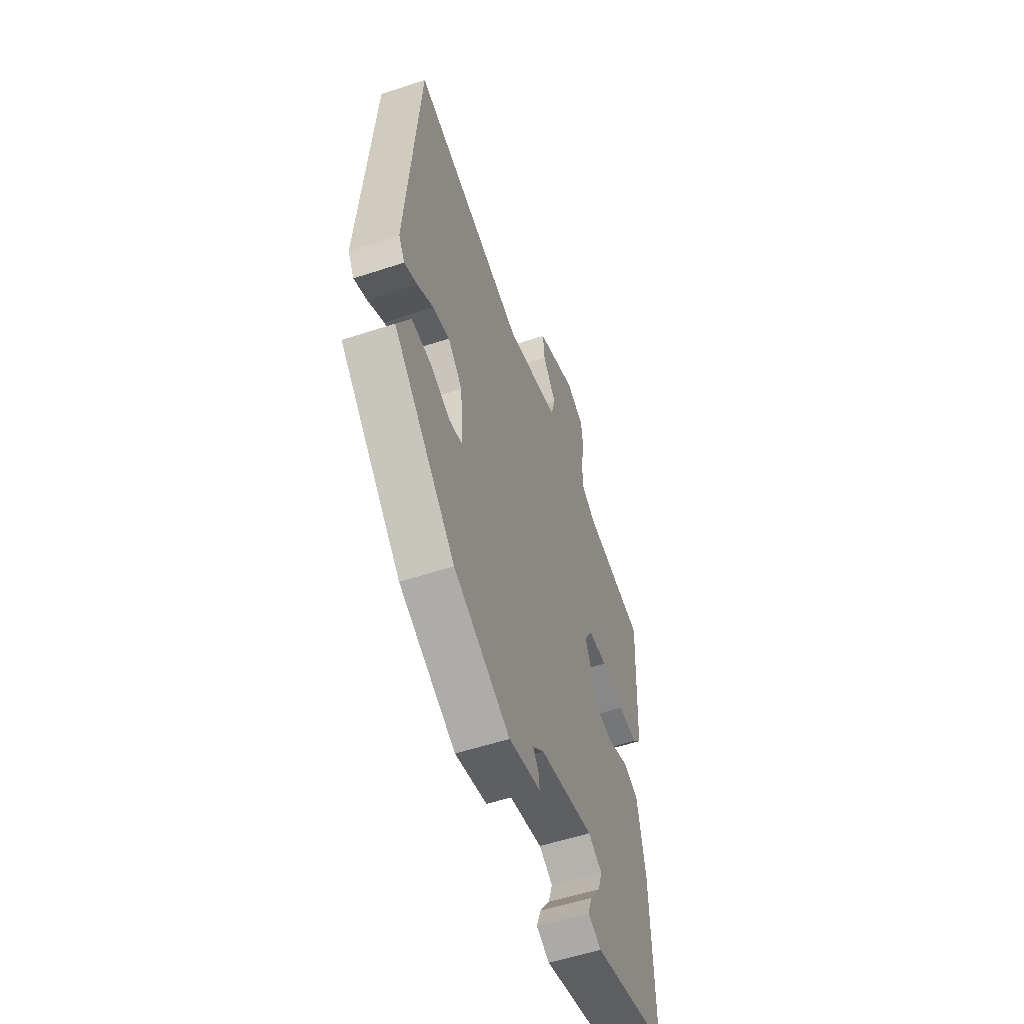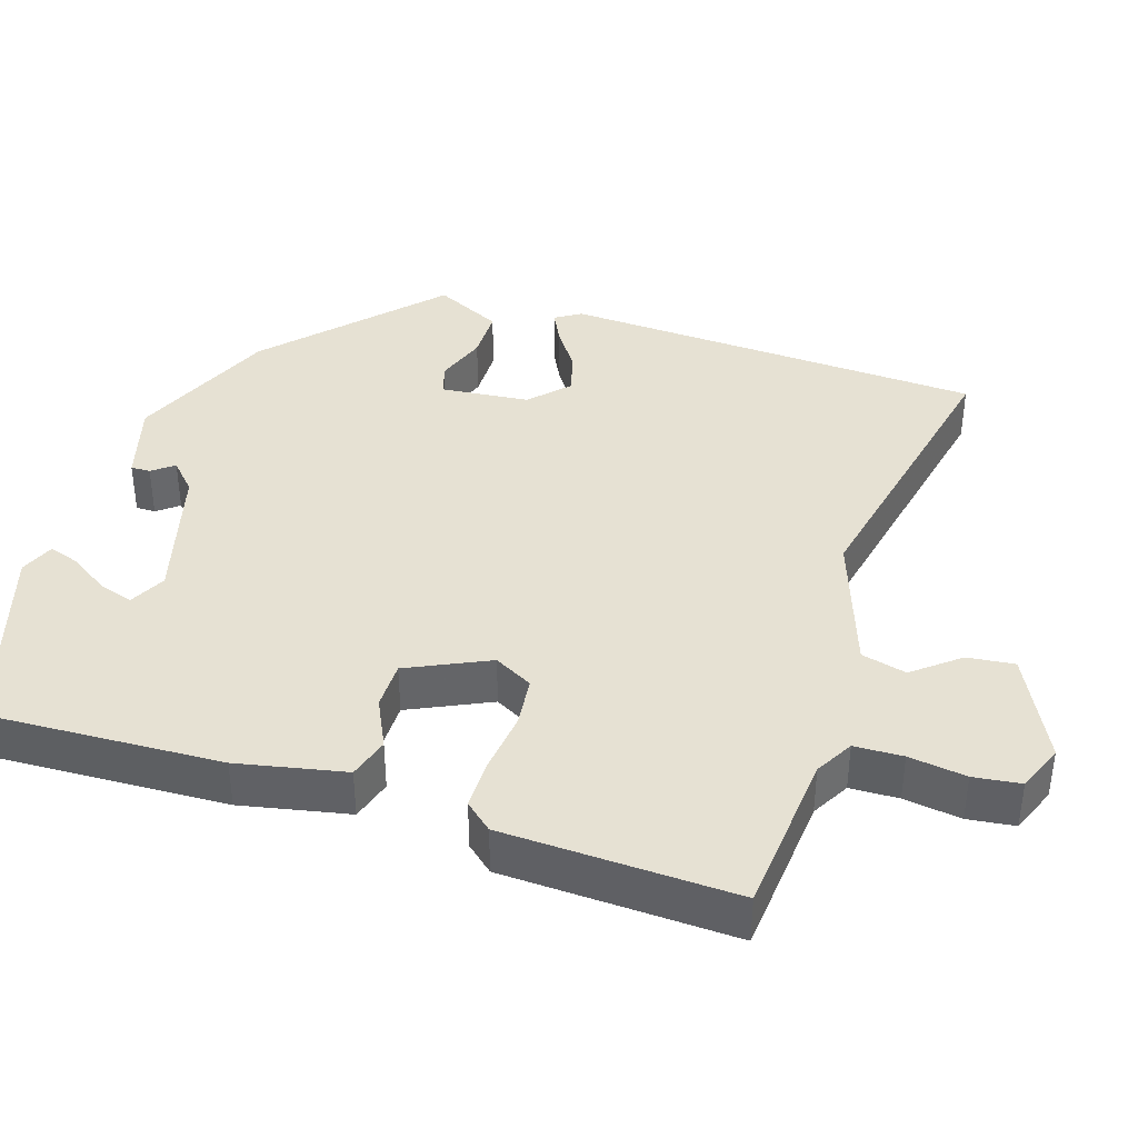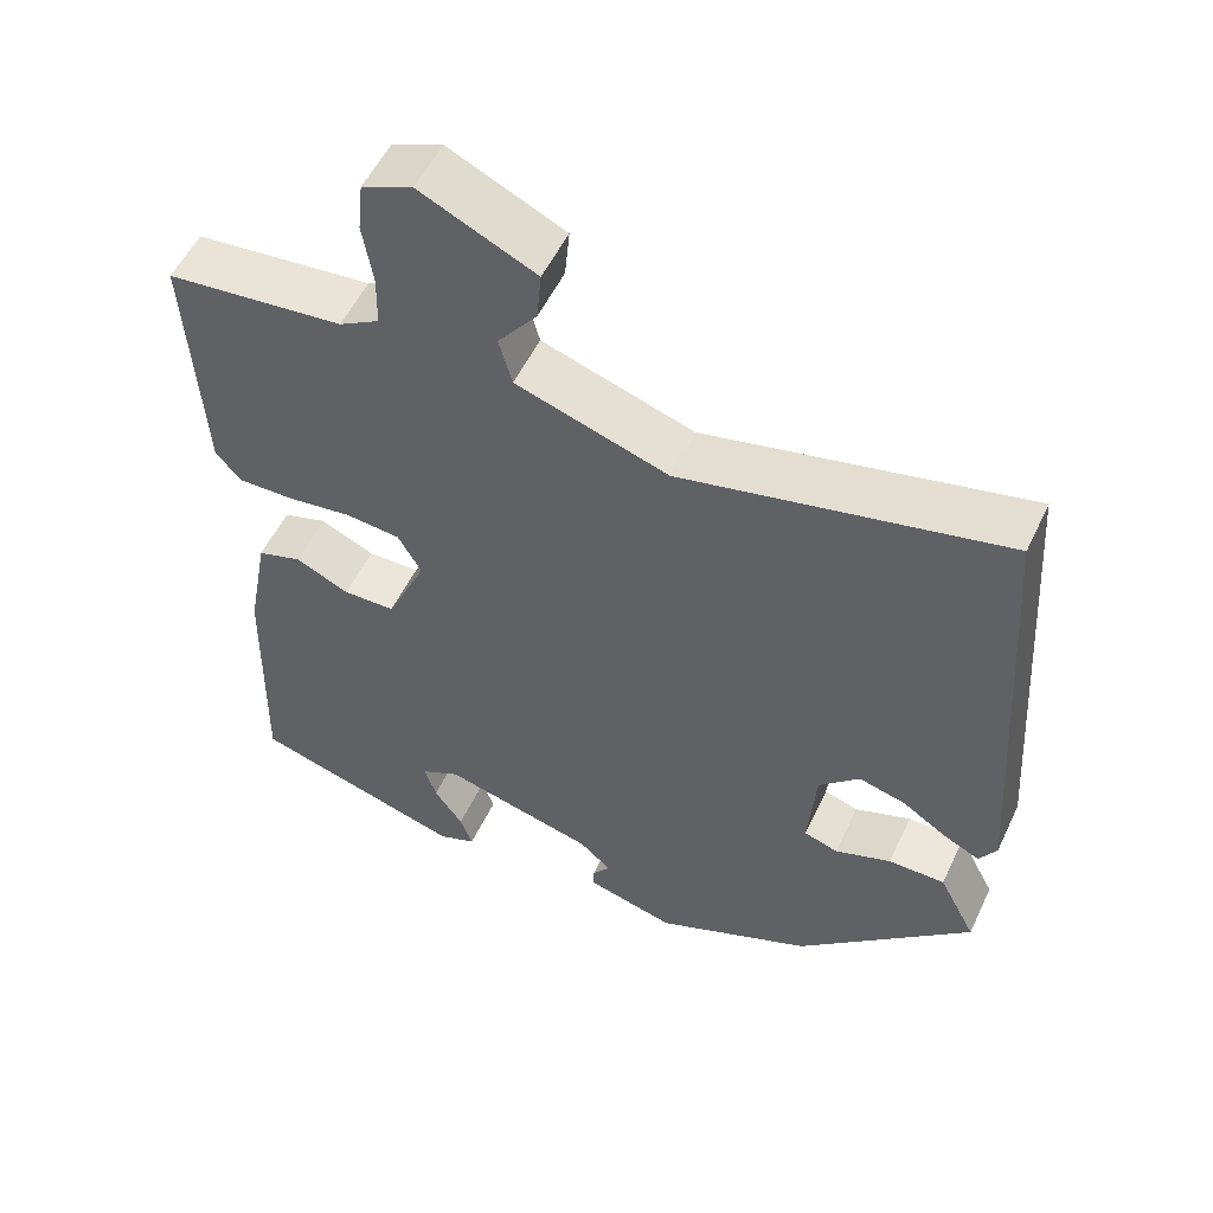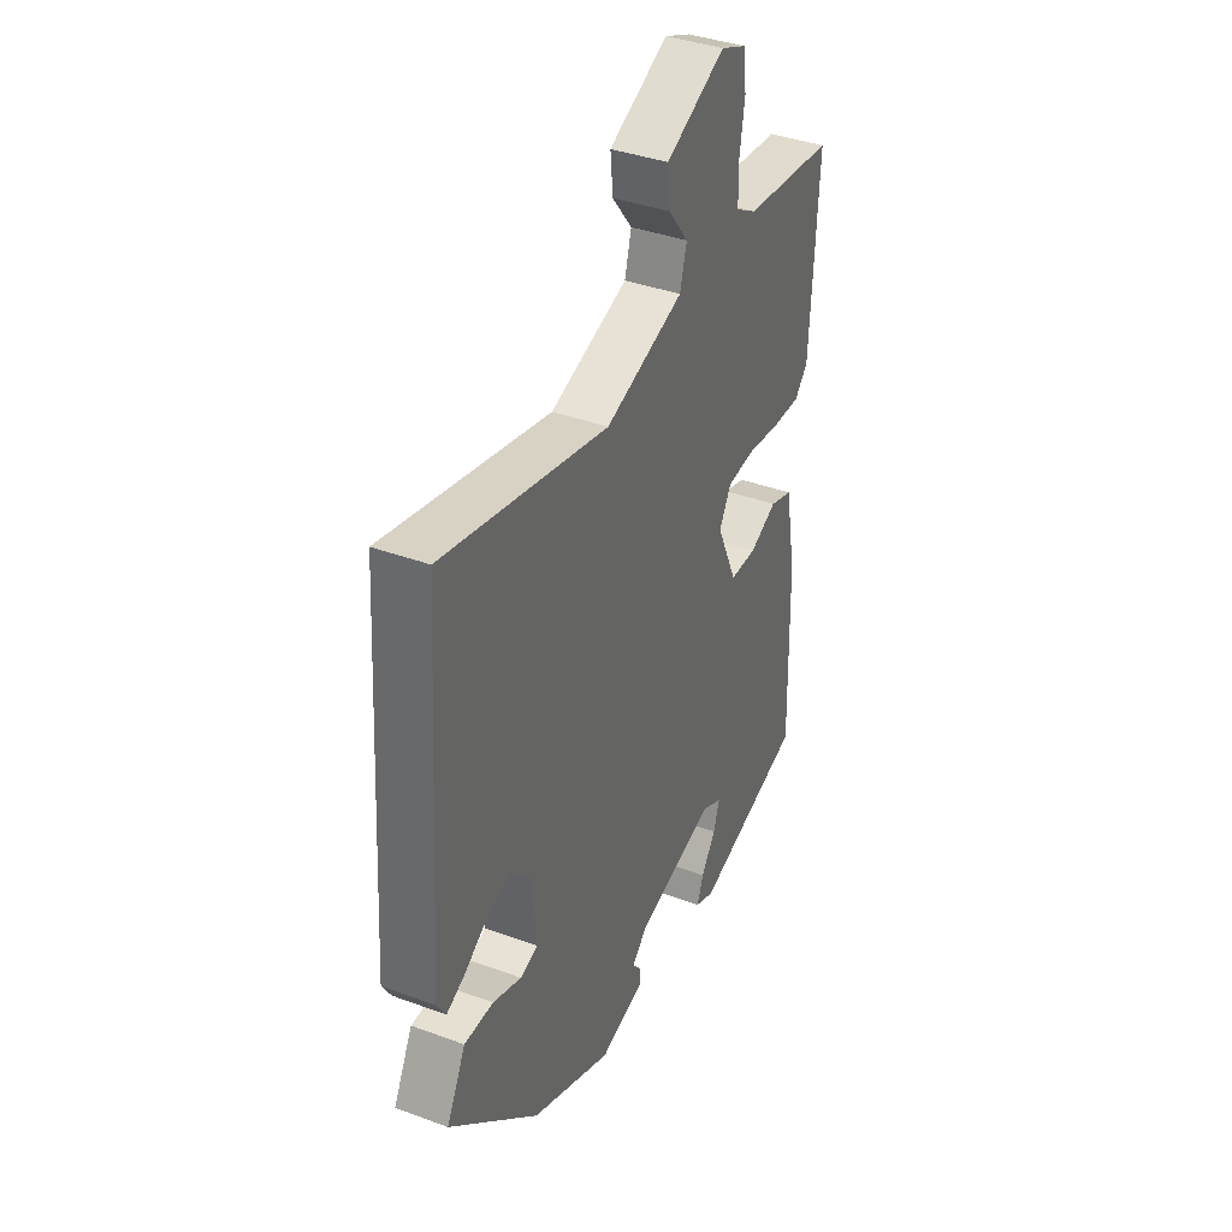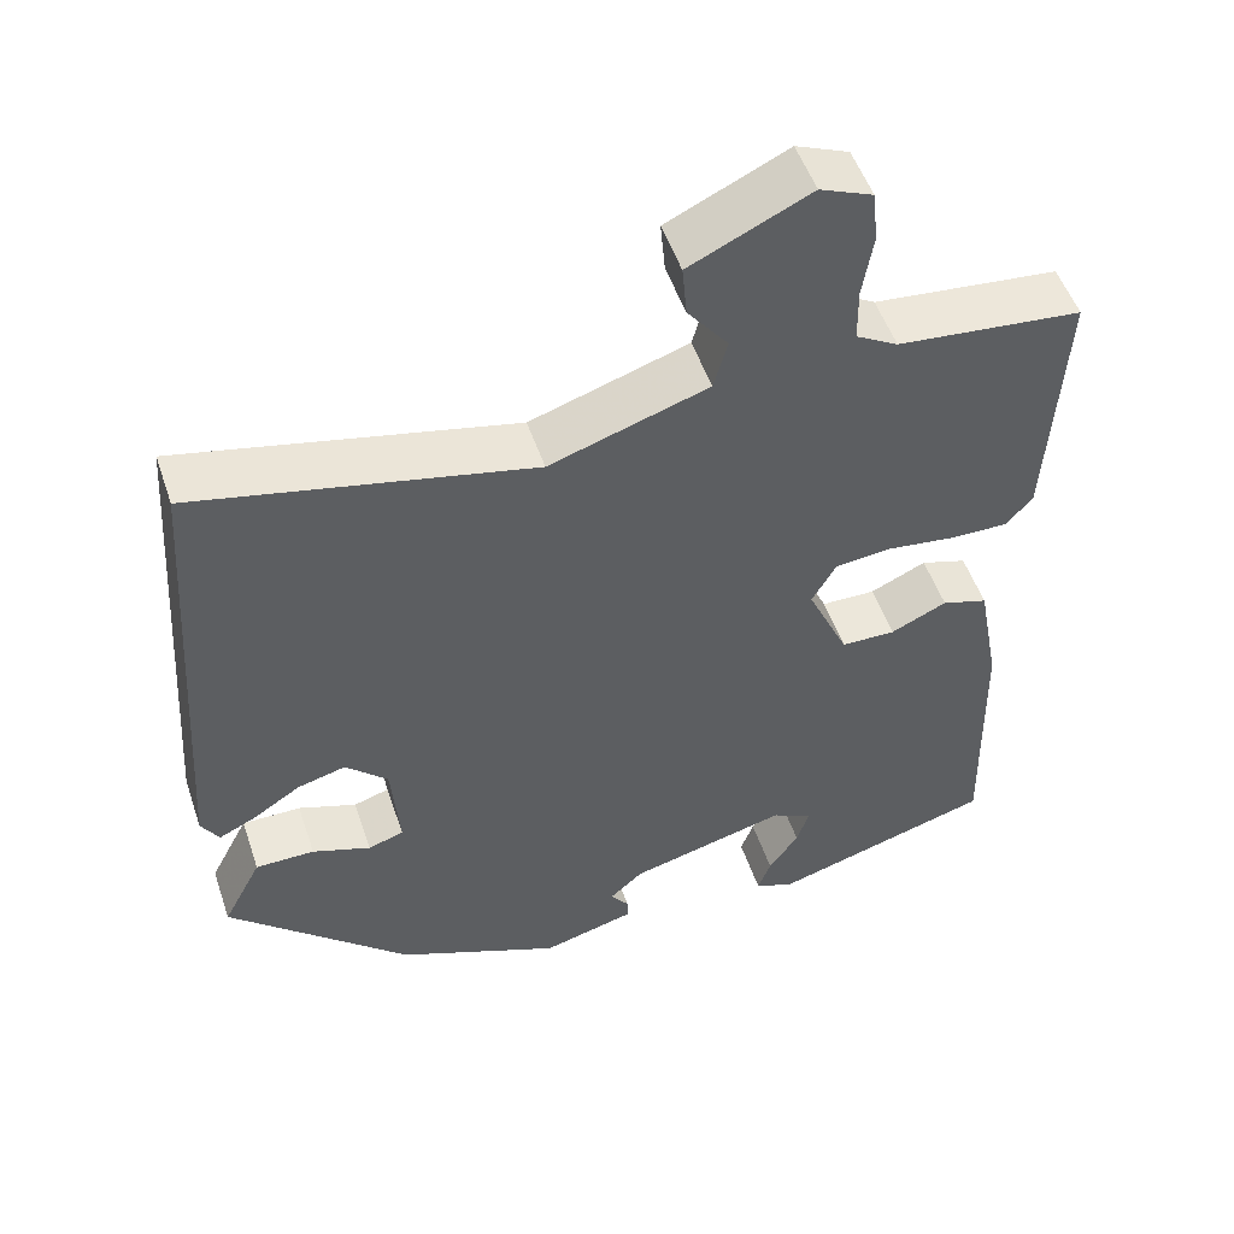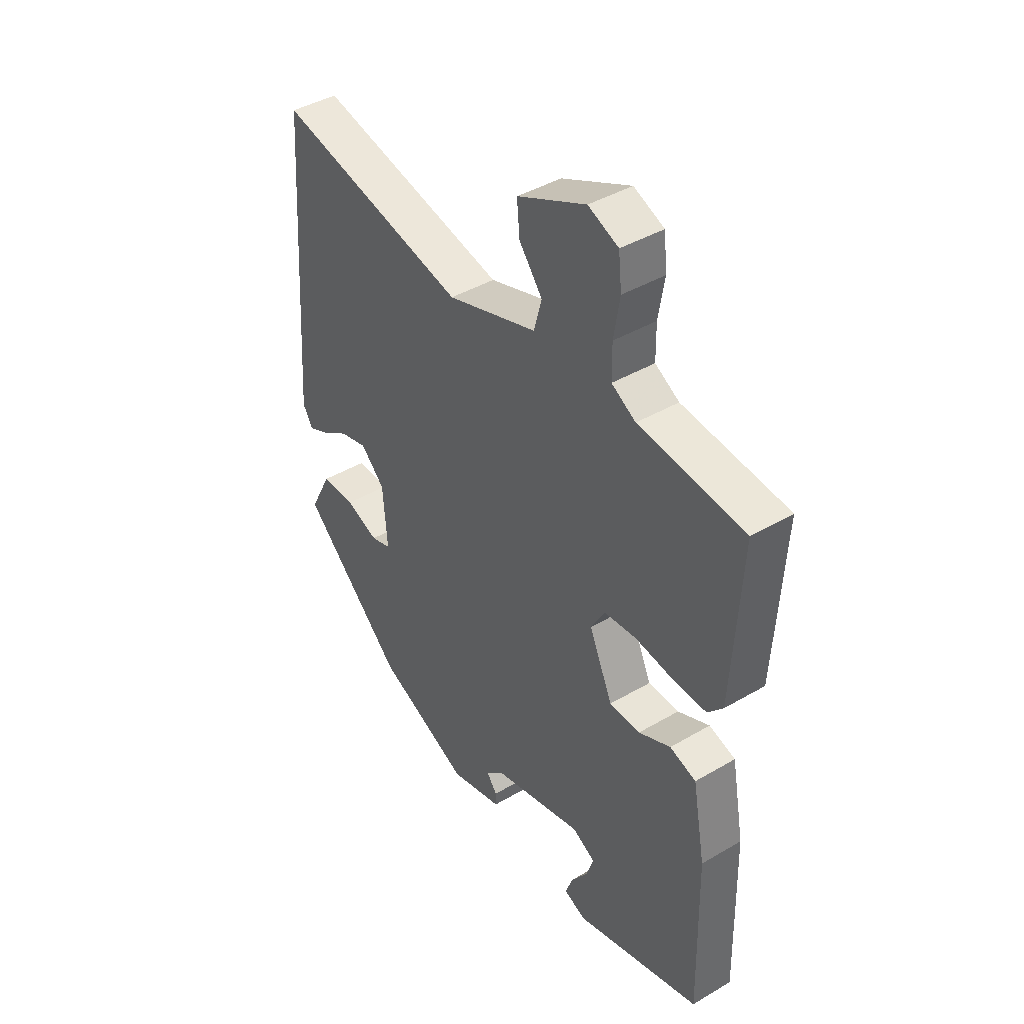
<metadata>
{"format":"obj","ext":"obj","renderer":"f3d","projection":"perspective","resolution":1024,"background":"white","views":[{"elev":-56.0,"azim":109.0,"up":"+Z"},{"elev":38.8,"azim":-73.1,"up":"+Y"},{"elev":54.1,"azim":25.1,"up":"+Z"},{"elev":38.4,"azim":115.0,"up":"+Z"},{"elev":51.8,"azim":161.4,"up":"+Z"},{"elev":42.1,"azim":-125.2,"up":"+Z"}]}
</metadata>
<code>
v -0.532 0.07 -0.453
v -0.524 0.07 -0.13
v -0.496 0.07 0.019
v -0.439 0.07 0.037
v -0.37 0.07 0.005
v -0.303 0.07 0.006
v -0.252 0.07 0.119
v -0.282 0.07 0.172
v -0.352 0.07 0.179
v -0.436 0.07 0.168
v -0.507 0.07 0.167
v -0.54 0.07 0.204
v -0.558 0.07 0.524
v -0.33 0.07 0.547
v -0.278 0.07 0.577
v -0.277 0.07 0.644
v -0.29 0.07 0.723
v -0.283 0.07 0.788
v -0.218 0.07 0.815
v -0.07 0.07 0.745
v -0.076 0.07 0.68
v -0.126 0.07 0.616
v -0.109 0.07 0.554
v 0.086 0.07 0.49
v 0.498 0.07 0.581
v 0.539 0.07 -0.007
v 0.517 0.07 -0.043
v 0.471 0.07 -0.021
v 0.413 0.07 0.017
v 0.353 0.07 0.033
v 0.301 0.07 -0.017
v 0.291 0.07 -0.14
v 0.335 0.07 -0.154
v 0.407 0.07 -0.128
v 0.48 0.07 -0.128
v 0.528 0.07 -0.221
v 0.304 0.07 -0.432
v 0.101 0.07 -0.521
v -0.013 0.07 -0.49
v -0.013 0.07 -0.463
v 0.01 0.07 -0.433
v -0.031 0.07 -0.396
v -0.227 0.07 -0.345
v -0.277 0.07 -0.371
v -0.262 0.07 -0.418
v -0.225 0.07 -0.471
v -0.209 0.07 -0.515
v -0.257 0.07 -0.535
v -0.532 0 -0.453
v -0.524 0 -0.13
v -0.496 0 0.019
v -0.439 0 0.037
v -0.37 0 0.005
v -0.303 0 0.006
v -0.252 0 0.119
v -0.282 0 0.172
v -0.352 0 0.179
v -0.436 0 0.168
v -0.507 0 0.167
v -0.54 0 0.204
v -0.558 0 0.524
v -0.33 0 0.547
v -0.278 0 0.577
v -0.277 0 0.644
v -0.29 0 0.723
v -0.283 0 0.788
v -0.218 0 0.815
v -0.07 0 0.745
v -0.076 0 0.68
v -0.126 0 0.616
v -0.109 0 0.554
v 0.086 0 0.49
v 0.498 0 0.581
v 0.539 0 -0.007
v 0.517 0 -0.043
v 0.471 0 -0.021
v 0.413 0 0.017
v 0.353 0 0.033
v 0.301 0 -0.017
v 0.291 0 -0.14
v 0.335 0 -0.154
v 0.407 0 -0.128
v 0.48 0 -0.128
v 0.528 0 -0.221
v 0.304 0 -0.432
v 0.101 0 -0.521
v -0.013 0 -0.49
v -0.013 0 -0.463
v 0.01 0 -0.433
v -0.031 0 -0.396
v -0.227 0 -0.345
v -0.277 0 -0.371
v -0.262 0 -0.418
v -0.225 0 -0.471
v -0.209 0 -0.515
v -0.257 0 -0.535
f 45 46 47 48
f 44 45 48 1
f 43 44 1 2
f 42 43 2 3
f 38 39 40 41
f 36 37 38 41
f 36 41 42
f 33 34 35 36
f 32 33 36 42
f 31 32 42
f 26 27 28 29
f 24 25 26 29
f 23 24 29 30
f 19 20 21 22
f 19 22 23
f 16 17 18 19
f 15 16 19 23
f 14 15 23 30
f 9 10 11 12
f 8 9 12 13
f 42 3 4 5
f 31 42 5 6
f 8 13 14 30
f 7 8 30 31
f 6 7 31
f 96 95 94 93
f 49 96 93 92
f 50 49 92 91
f 51 50 91 90
f 89 88 87 86
f 89 86 85 84
f 90 89 84
f 84 83 82 81
f 90 84 81 80
f 90 80 79
f 77 76 75 74
f 77 74 73 72
f 78 77 72 71
f 70 69 68 67
f 71 70 67
f 67 66 65 64
f 71 67 64 63
f 78 71 63 62
f 60 59 58 57
f 61 60 57 56
f 53 52 51 90
f 54 53 90 79
f 78 62 61 56
f 79 78 56 55
f 79 55 54
f 1 49 50 2
f 2 50 51 3
f 3 51 52 4
f 4 52 53 5
f 5 53 54 6
f 6 54 55 7
f 7 55 56 8
f 8 56 57 9
f 9 57 58 10
f 10 58 59 11
f 11 59 60 12
f 12 60 61 13
f 13 61 62 14
f 14 62 63 15
f 15 63 64 16
f 16 64 65 17
f 17 65 66 18
f 18 66 67 19
f 19 67 68 20
f 20 68 69 21
f 21 69 70 22
f 22 70 71 23
f 23 71 72 24
f 24 72 73 25
f 25 73 74 26
f 26 74 75 27
f 27 75 76 28
f 28 76 77 29
f 29 77 78 30
f 30 78 79 31
f 31 79 80 32
f 32 80 81 33
f 33 81 82 34
f 34 82 83 35
f 35 83 84 36
f 36 84 85 37
f 37 85 86 38
f 38 86 87 39
f 39 87 88 40
f 40 88 89 41
f 41 89 90 42
f 42 90 91 43
f 43 91 92 44
f 44 92 93 45
f 45 93 94 46
f 46 94 95 47
f 47 95 96 48
f 48 96 49 1

</code>
